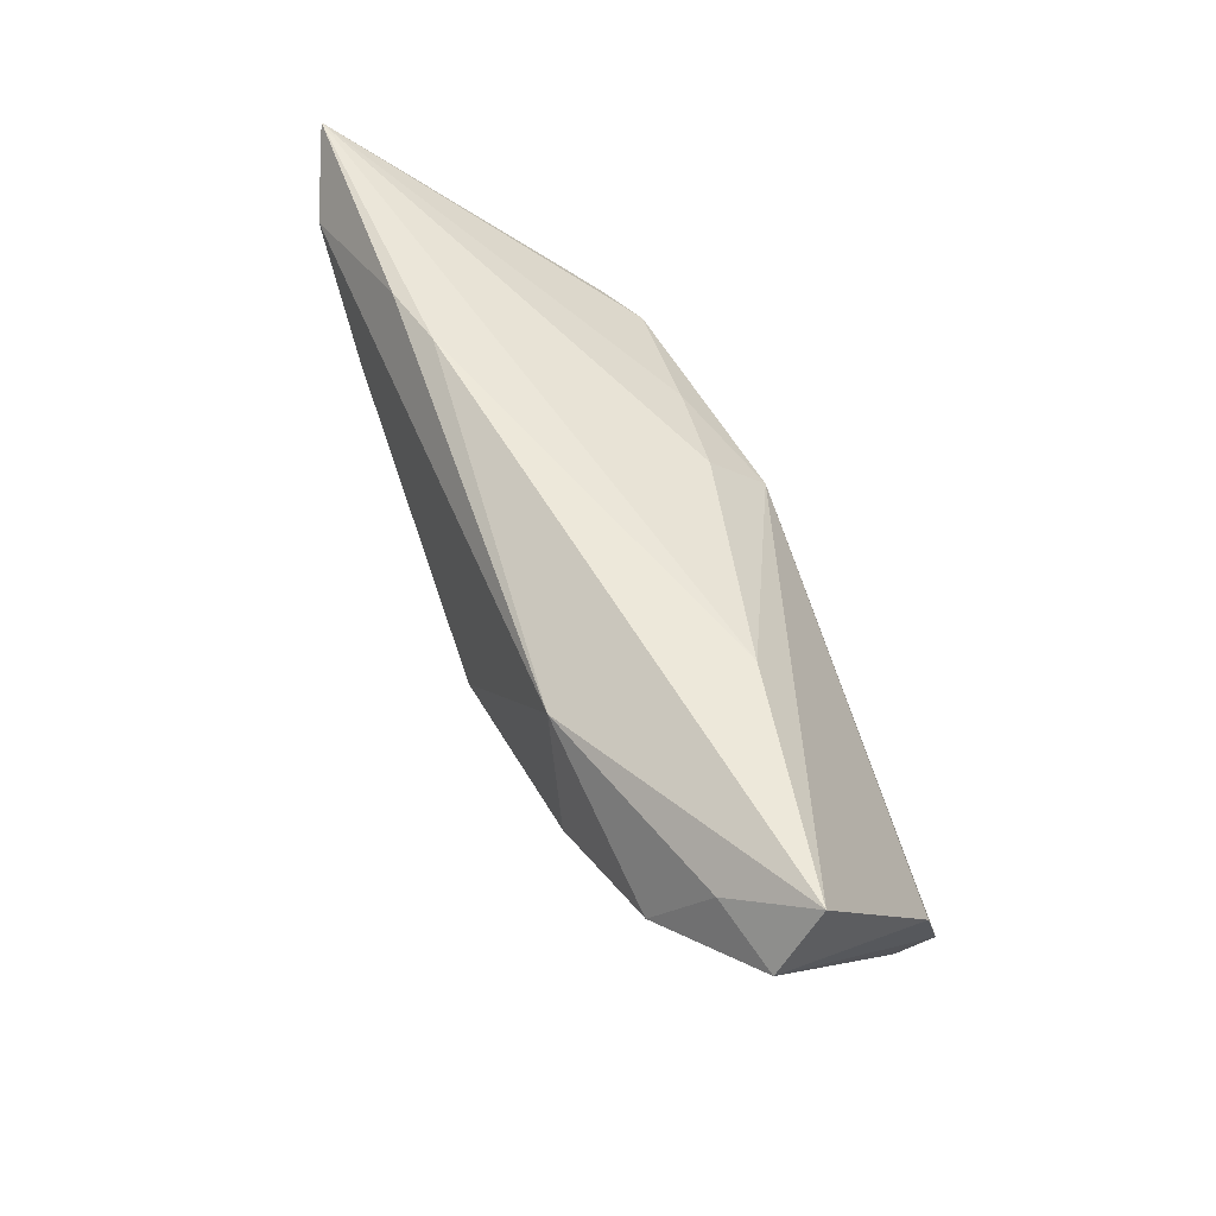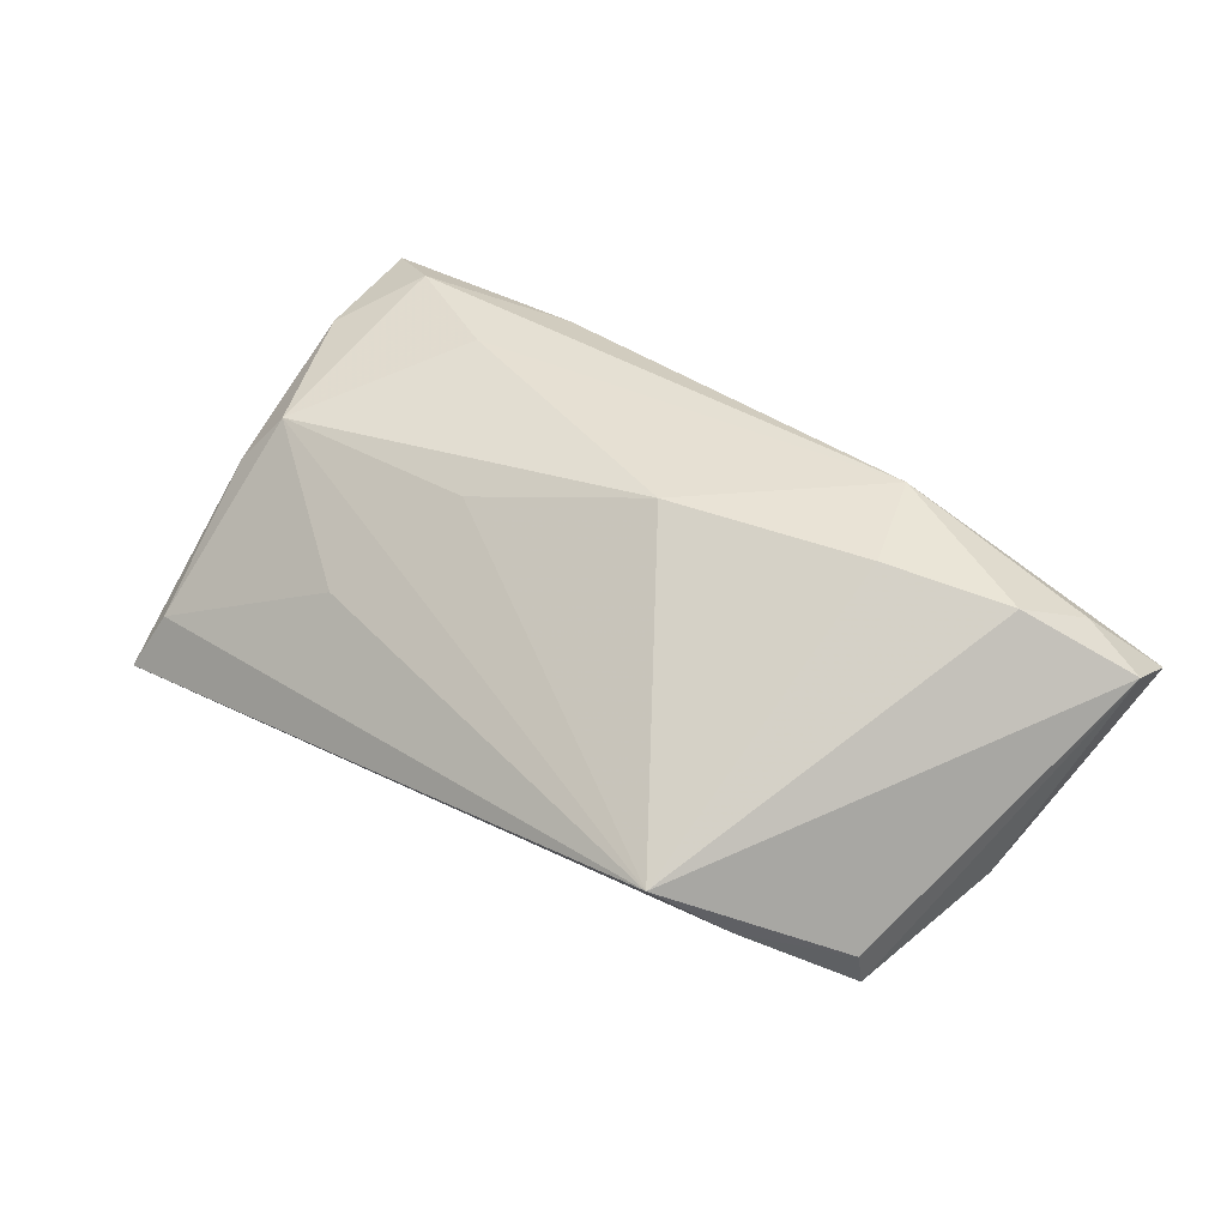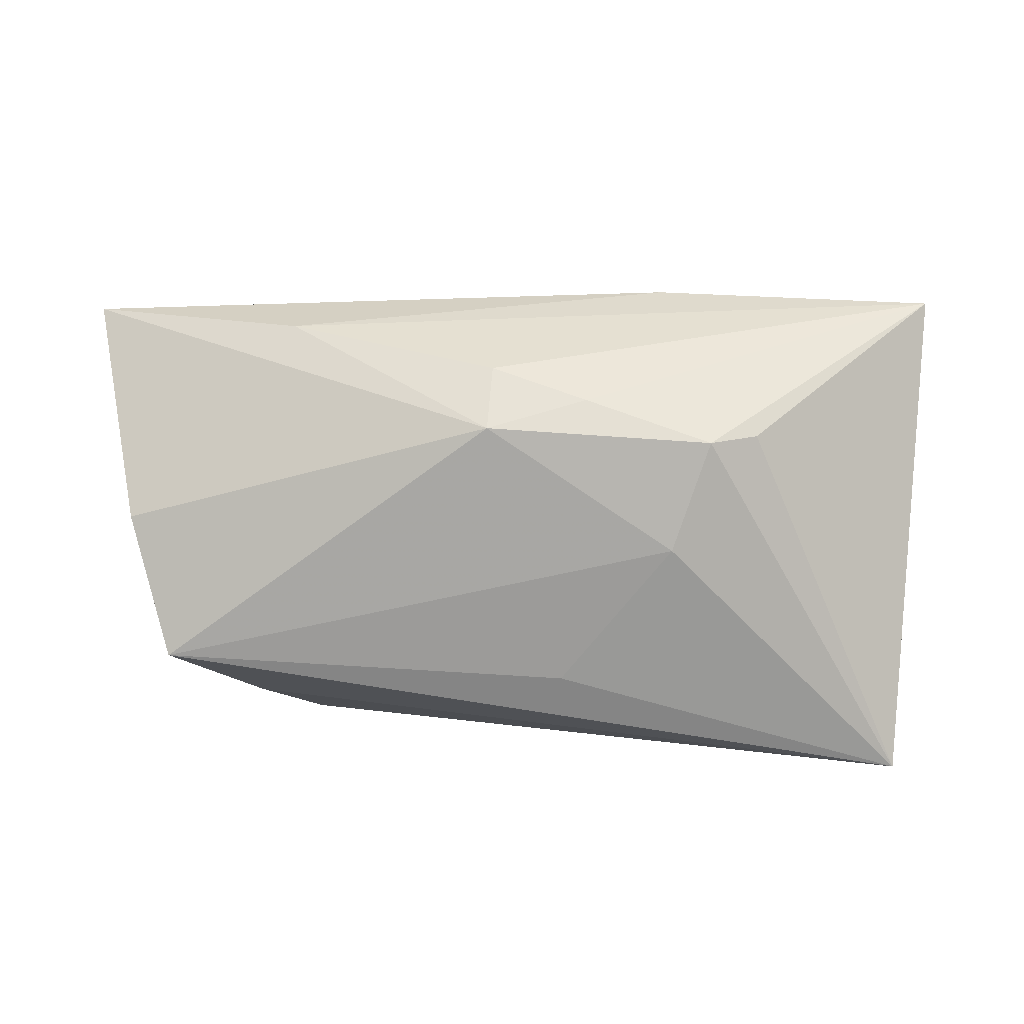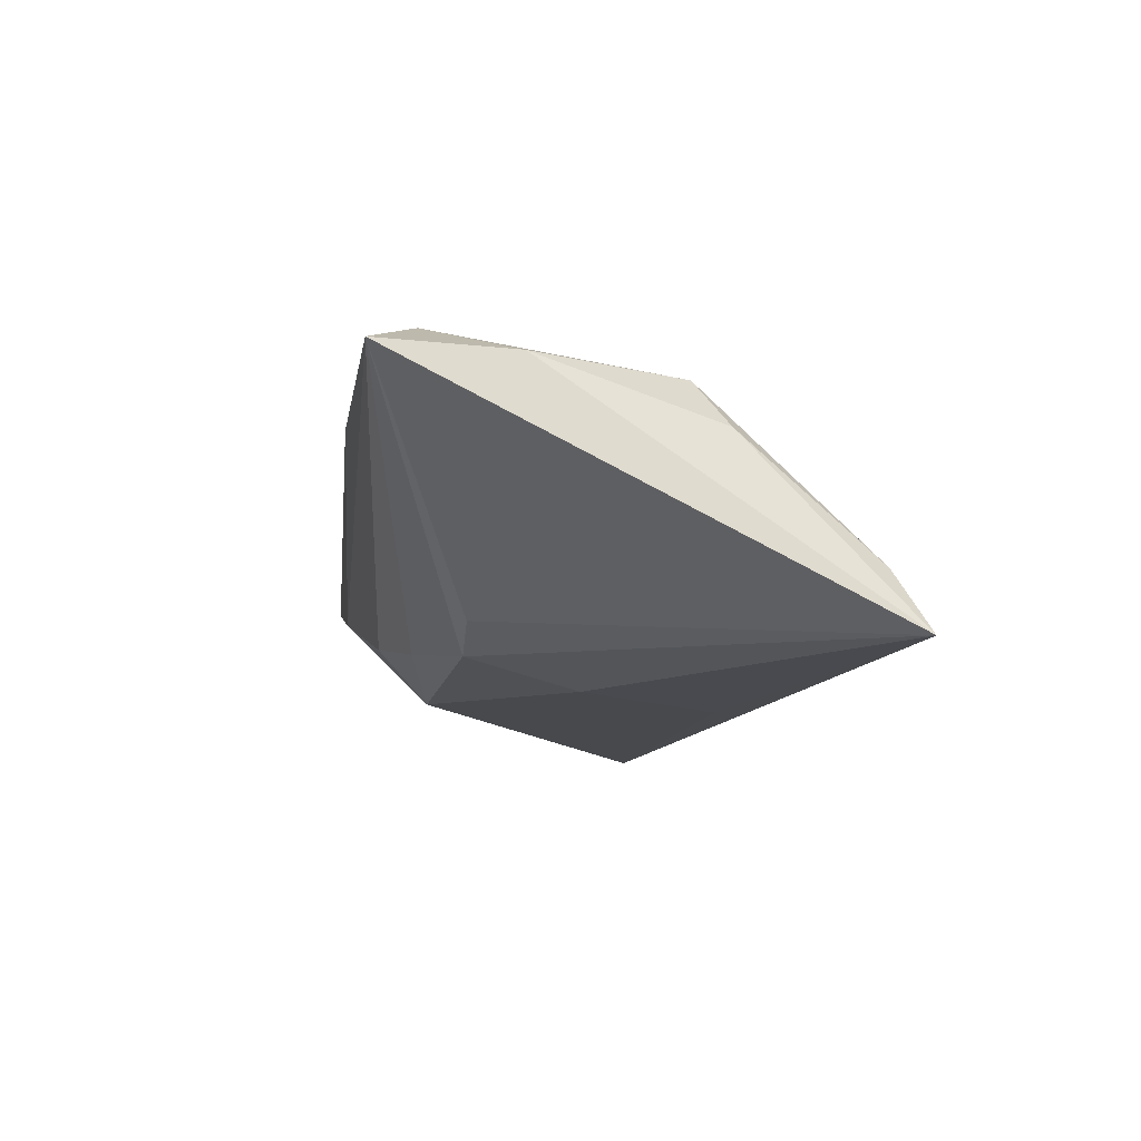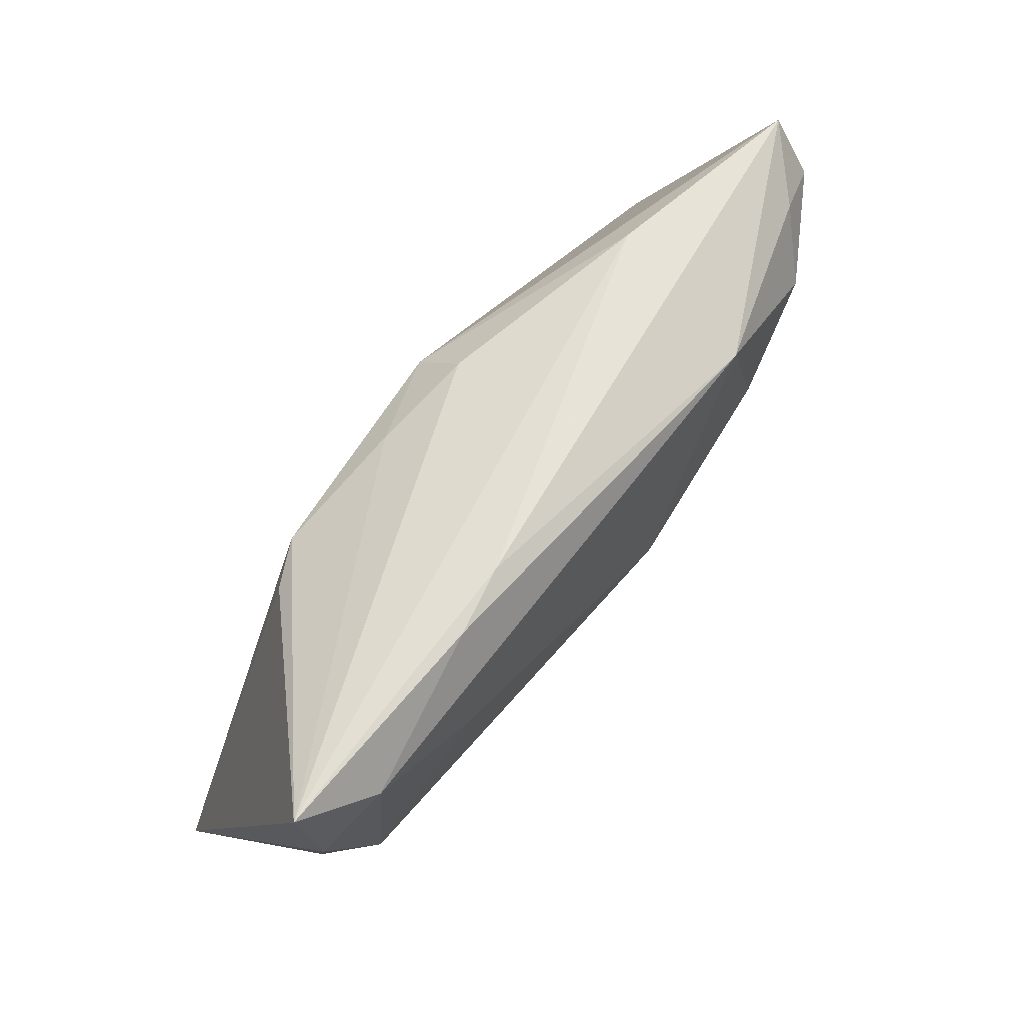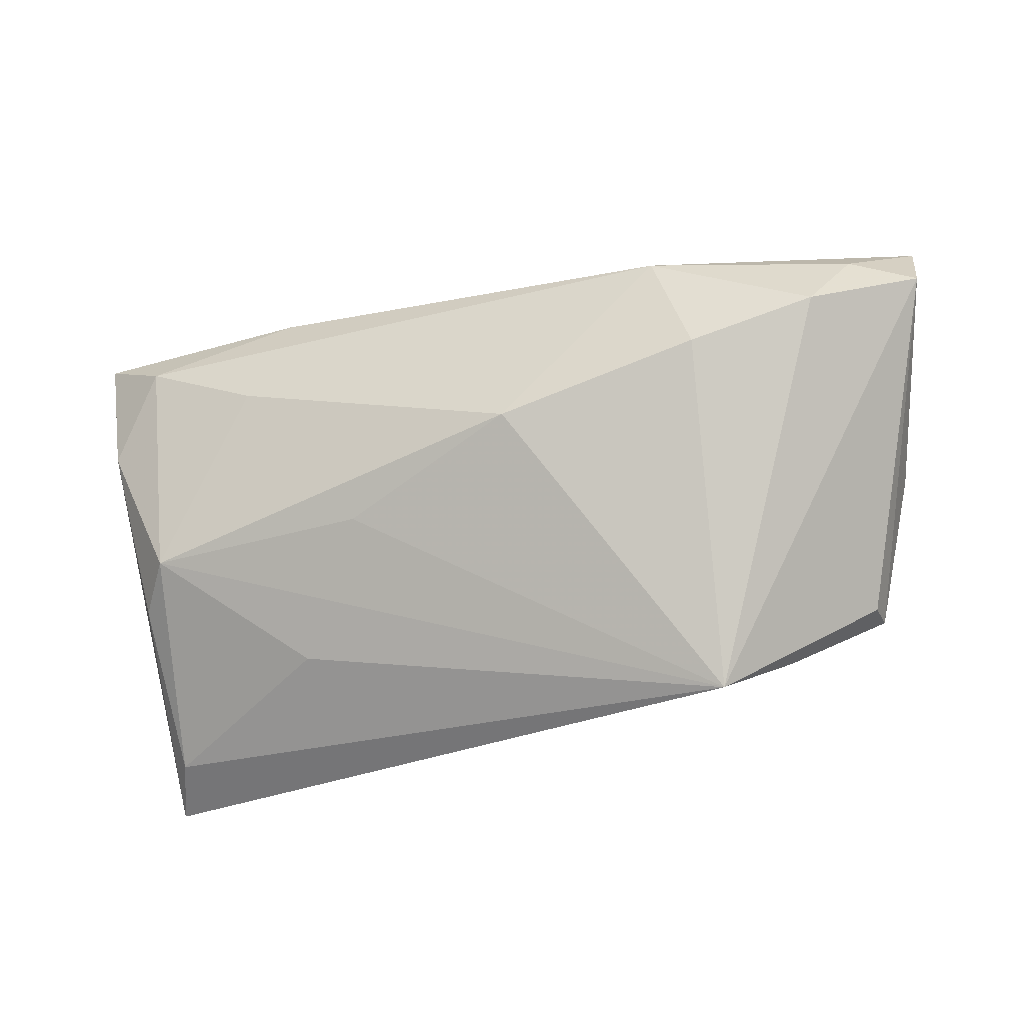
<metadata>
{"format":"obj","ext":"obj","renderer":"f3d","projection":"perspective","resolution":1024,"background":"white","views":[{"elev":53.2,"azim":65.7,"up":"+Y"},{"elev":43.5,"azim":37.1,"up":"+Z"},{"elev":-69.9,"azim":178.3,"up":"+Z"},{"elev":-12.2,"azim":-98.7,"up":"+Z"},{"elev":62.1,"azim":-56.0,"up":"+Y"},{"elev":-33.5,"azim":17.7,"up":"+Y"}]}
</metadata>
<code>
v 0.005094 0.02112 -0.00876
v -0.05028 -0.03104 -0.0155
v -0.04308 -0.007962 0.01211
v -0.02513 -0.02052 0.003113
v 0.05189 0.000235 -0.01103
v 0.006472 -8.901e-05 0.01967
v 0.05015 0.01886 0.01231
v -0.0517 0.0105 0.01172
v -0.04507 0.02073 0.01569
v 0.0313 0.02387 -0.0009375
v 0.03074 0.006077 0.01921
v 0.02601 0.01977 0.01852
v -0.02293 0.01357 -0.01414
v -0.04719 -0.02744 -0.00815
v 0.05776 0.02381 0.005467
v -0.01853 -0.0001659 -0.01704
v 0.028 -0.03104 -0.001456
v -0.01529 -0.007672 0.01386
v -0.05428 0.02644 0.01143
v 0.03536 -0.02538 -0.008463
v 0.04651 -0.01672 -0.01704
v 0.04621 -0.0174 -0.01227
v 0.04551 0.0108 0.0171
v 0.005623 0.01506 -0.01526
v -0.005001 -0.01856 -0.01704
v -0.02909 0.01378 -0.01135
v 0.05815 0.01599 0.01035
v -0.04743 -0.01131 0.005979
v -0.02618 0.02621 0.01372
v -0.006964 0.01797 -0.01133
v -0.01776 0.02671 0.01241
v -0.03003 0.01293 0.01704
f 25 21 2
f 5 21 24
f 24 15 5
f 27 21 5
f 5 15 27
f 26 2 19
f 19 13 26
f 26 13 2
f 16 13 24
f 24 21 16
f 21 25 16
f 2 13 16
f 16 25 2
f 31 12 15
f 27 15 7
f 15 12 7
f 7 23 27
f 12 23 7
f 19 2 8
f 2 21 20
f 3 14 4
f 10 15 24
f 24 1 10
f 10 31 15
f 10 1 19
f 19 31 10
f 24 13 30
f 30 1 24
f 30 13 19
f 19 1 30
f 11 12 6
f 11 23 12
f 29 31 19
f 12 31 29
f 28 8 2
f 3 8 28
f 2 14 28
f 28 14 3
f 9 8 3
f 19 8 9
f 9 29 19
f 12 29 9
f 22 21 27
f 22 20 21
f 6 3 18
f 17 4 14
f 2 20 17
f 17 14 2
f 20 22 17
f 17 22 27
f 6 18 17
f 3 4 17
f 17 18 3
f 27 23 17
f 17 11 6
f 23 11 17
f 32 3 6
f 32 9 3
f 6 12 32
f 12 9 32

</code>
